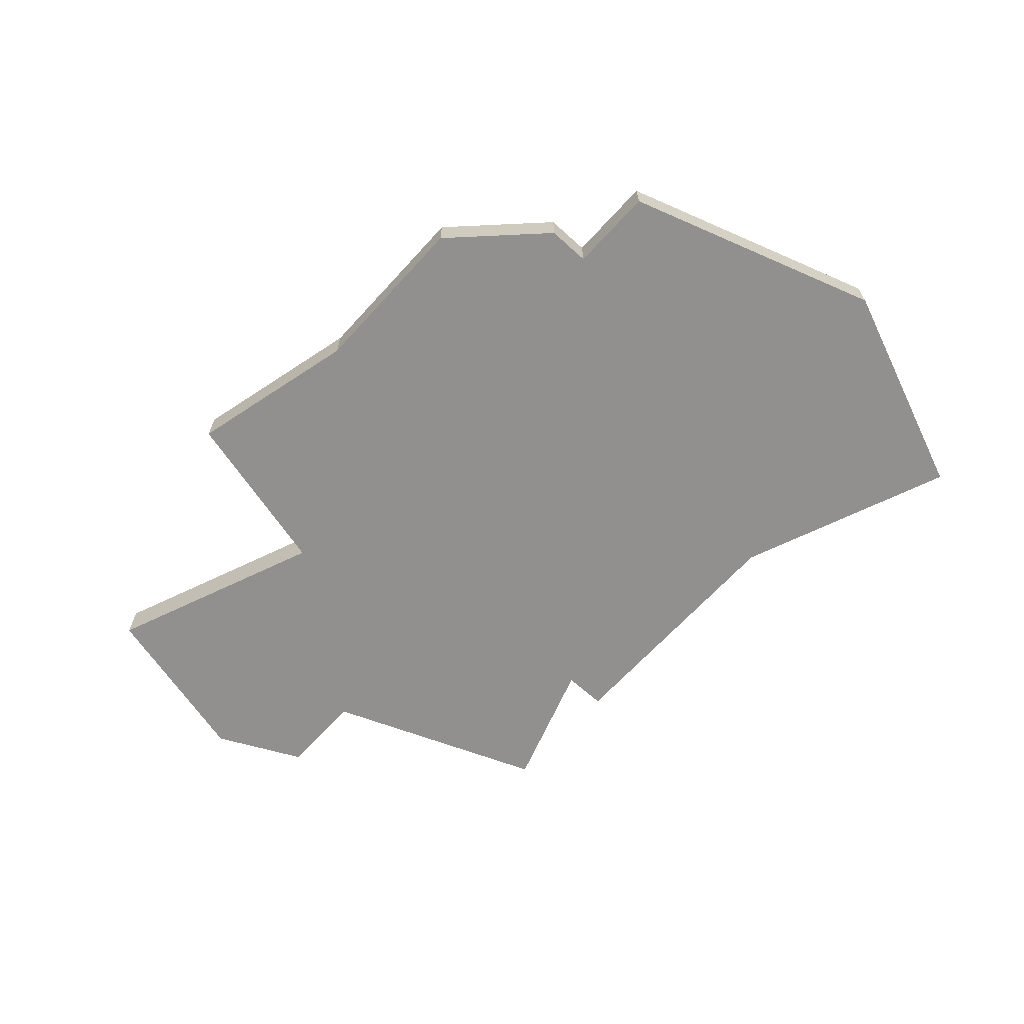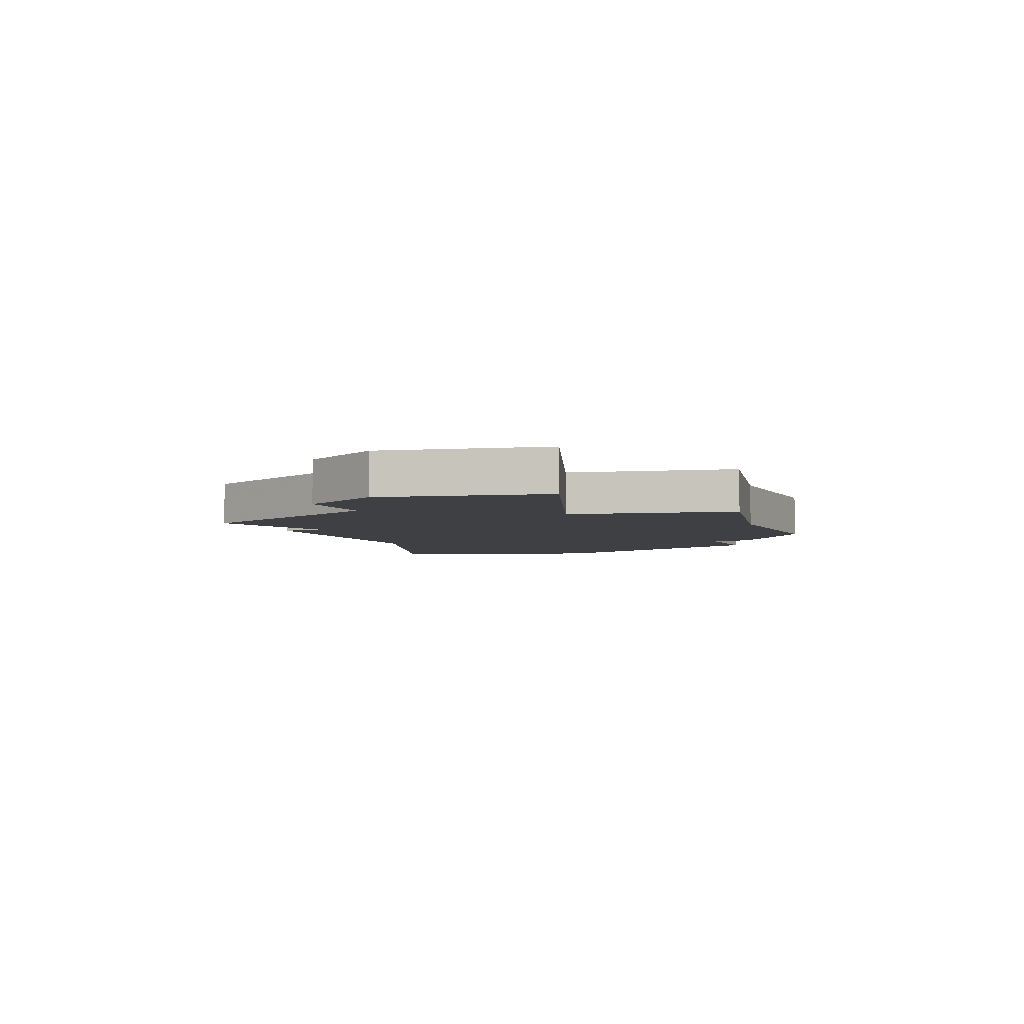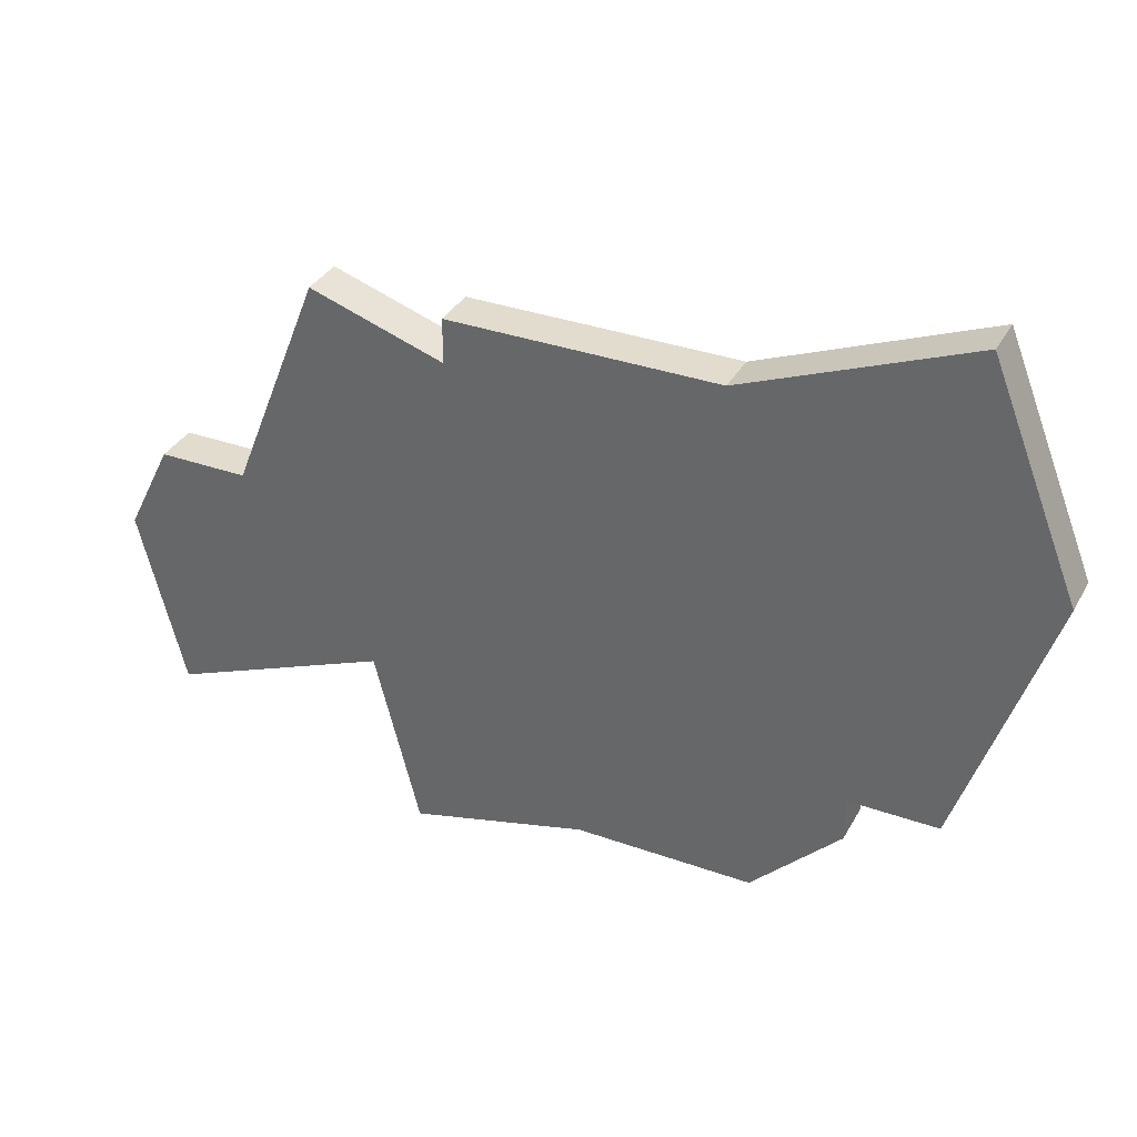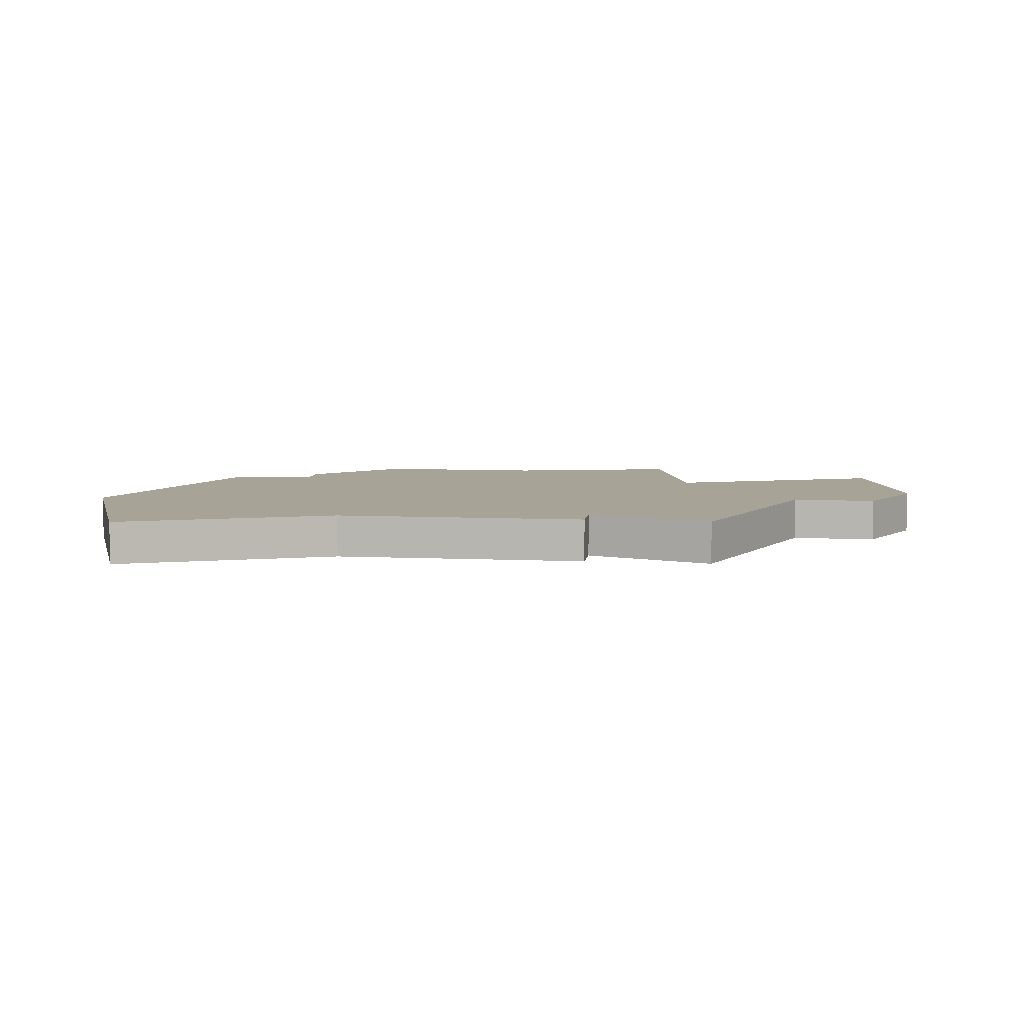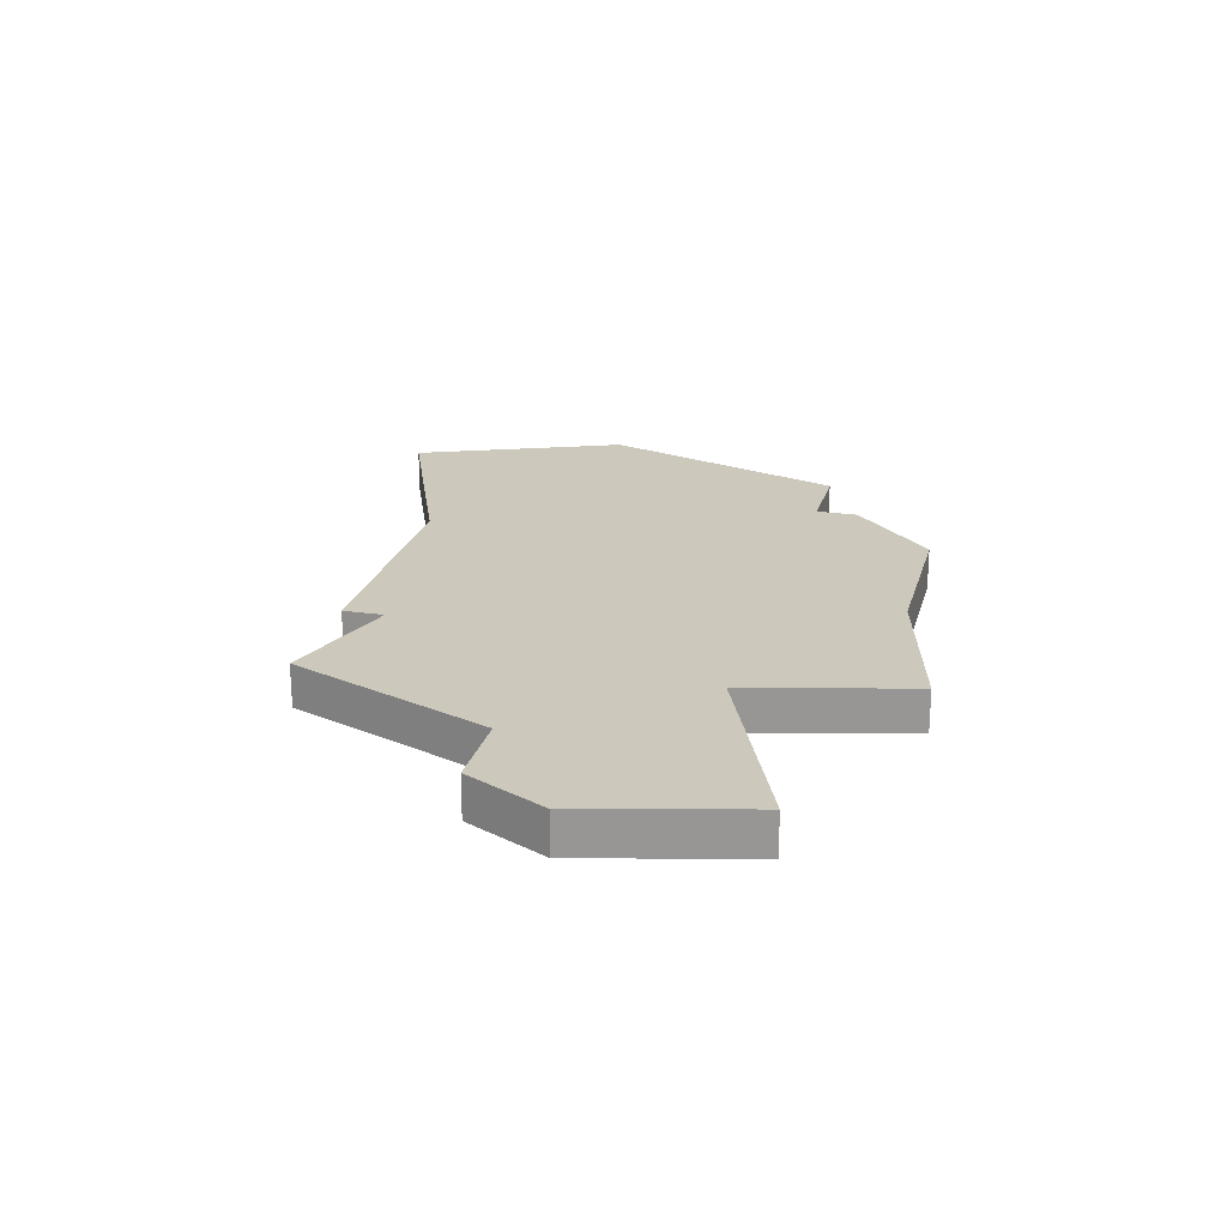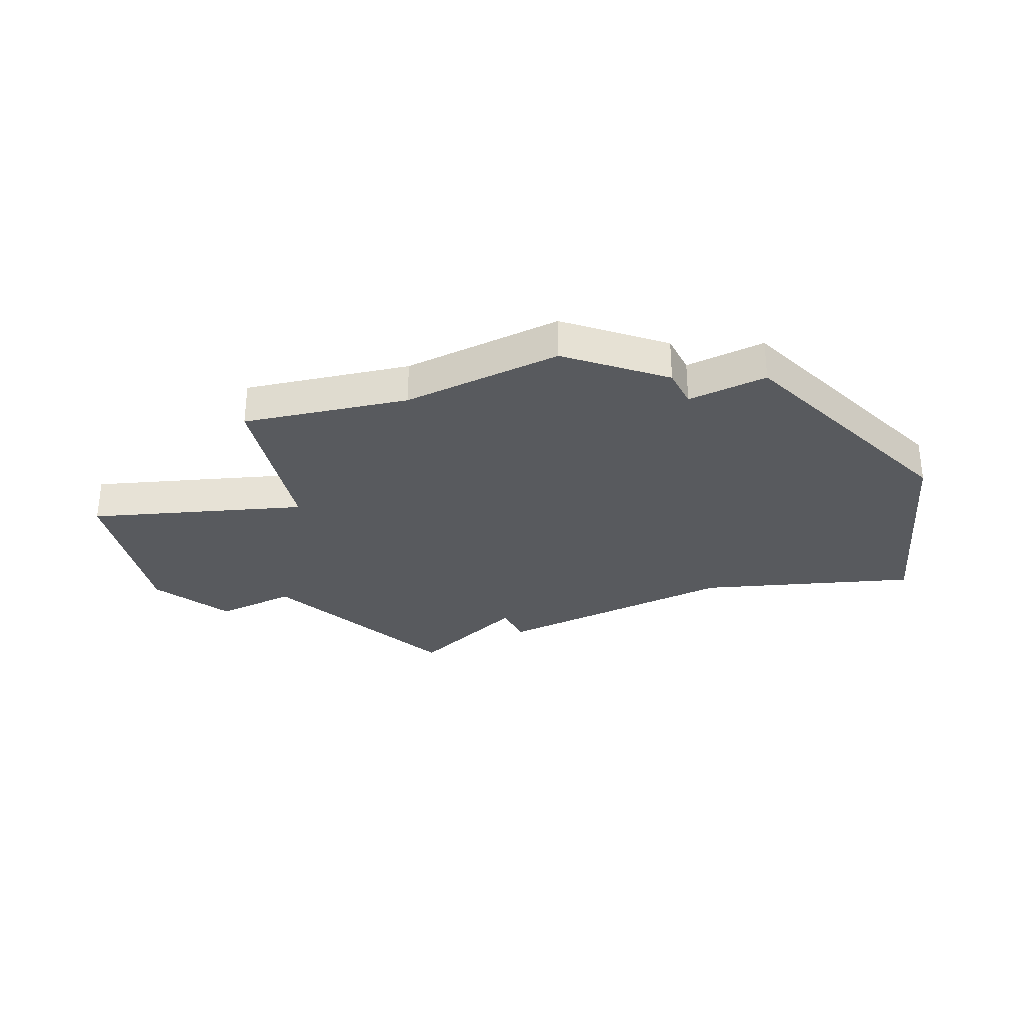
<metadata>
{"format":"obj","ext":"obj","renderer":"f3d","projection":"perspective","resolution":1024,"background":"white","views":[{"elev":-65.7,"azim":47.7,"up":"+Z"},{"elev":-4.6,"azim":-65.1,"up":"+Z"},{"elev":34.7,"azim":25.5,"up":"+Y"},{"elev":6.7,"azim":-172.1,"up":"+Z"},{"elev":22.1,"azim":-75.7,"up":"+Z"},{"elev":-31.0,"azim":26.9,"up":"+Z"}]}
</metadata>
<code>
v 4033 -1188 0
v 4031 -1193 0
v 4029 -1193 0
v 4028 -1195 0
v 4029 -1199 0
v 4034 -1197 0
v 4035 -1201 0
v 4039 -1200 0
v 4043 -1200 0
v 4045 -1198 0
v 4045 -1197 0
v 4047 -1197 0
v 4049 -1191 0
v 4047 -1186 0
v 4042 -1188 0
v 4036 -1188 0
v 4036 -1189 0
v 4033 -1188 1
v 4031 -1193 1
v 4029 -1193 1
v 4028 -1195 1
v 4029 -1199 1
v 4034 -1197 1
v 4035 -1201 1
v 4039 -1200 1
v 4043 -1200 1
v 4045 -1198 1
v 4045 -1197 1
v 4047 -1197 1
v 4049 -1191 1
v 4047 -1186 1
v 4042 -1188 1
v 4036 -1188 1
v 4036 -1189 1
f 2 1 17
f 4 3 2
f 6 5 4
f 8 7 6
f 10 9 8
f 13 12 11
f 15 14 13
f 17 16 15
f 6 4 2
f 10 8 6
f 15 13 11
f 2 17 15
f 10 6 2
f 15 11 10
f 10 2 15
f 34 18 19
f 19 20 21
f 21 22 23
f 23 24 25
f 25 26 27
f 28 29 30
f 30 31 32
f 32 33 34
f 19 21 23
f 23 25 27
f 28 30 32
f 32 34 19
f 19 23 27
f 27 28 32
f 32 19 27
f 19 18 2
f 2 18 1
f 20 19 3
f 3 19 2
f 21 20 4
f 4 20 3
f 22 21 5
f 5 21 4
f 23 22 6
f 6 22 5
f 24 23 7
f 7 23 6
f 25 24 8
f 8 24 7
f 26 25 9
f 9 25 8
f 27 26 10
f 10 26 9
f 28 27 11
f 11 27 10
f 29 28 12
f 12 28 11
f 30 29 13
f 13 29 12
f 31 30 14
f 14 30 13
f 32 31 15
f 15 31 14
f 33 32 16
f 16 32 15
f 18 34 1
f 1 34 17
f 34 33 17
f 17 33 16

</code>
